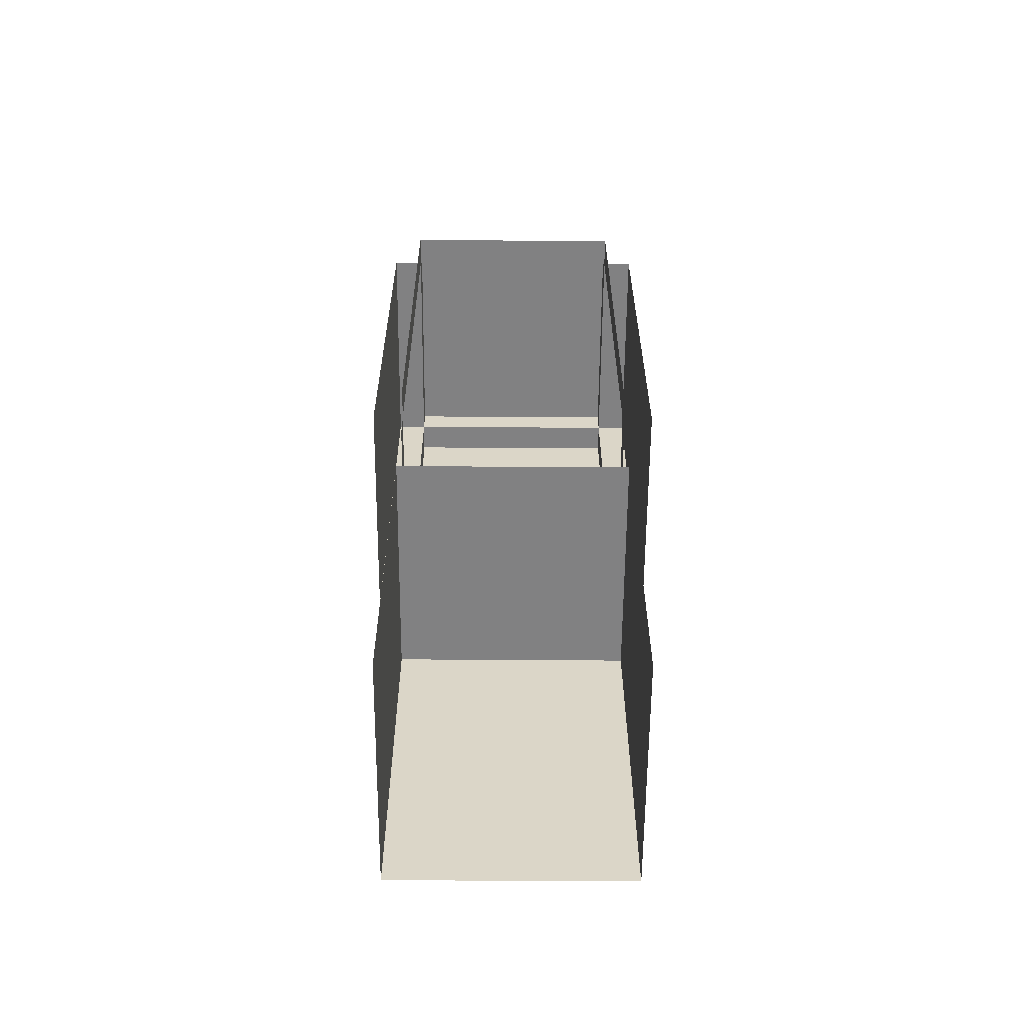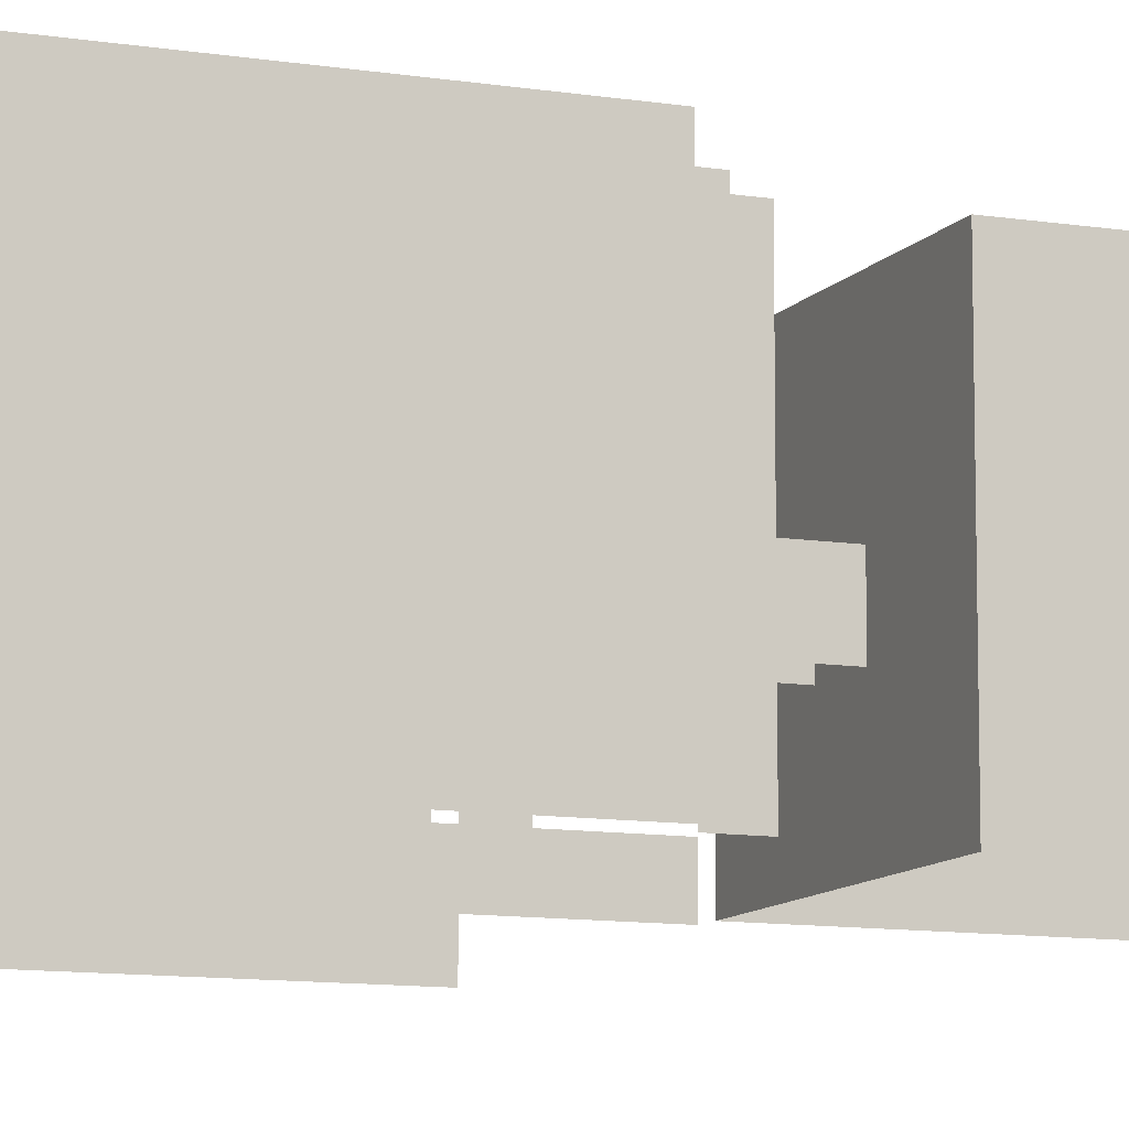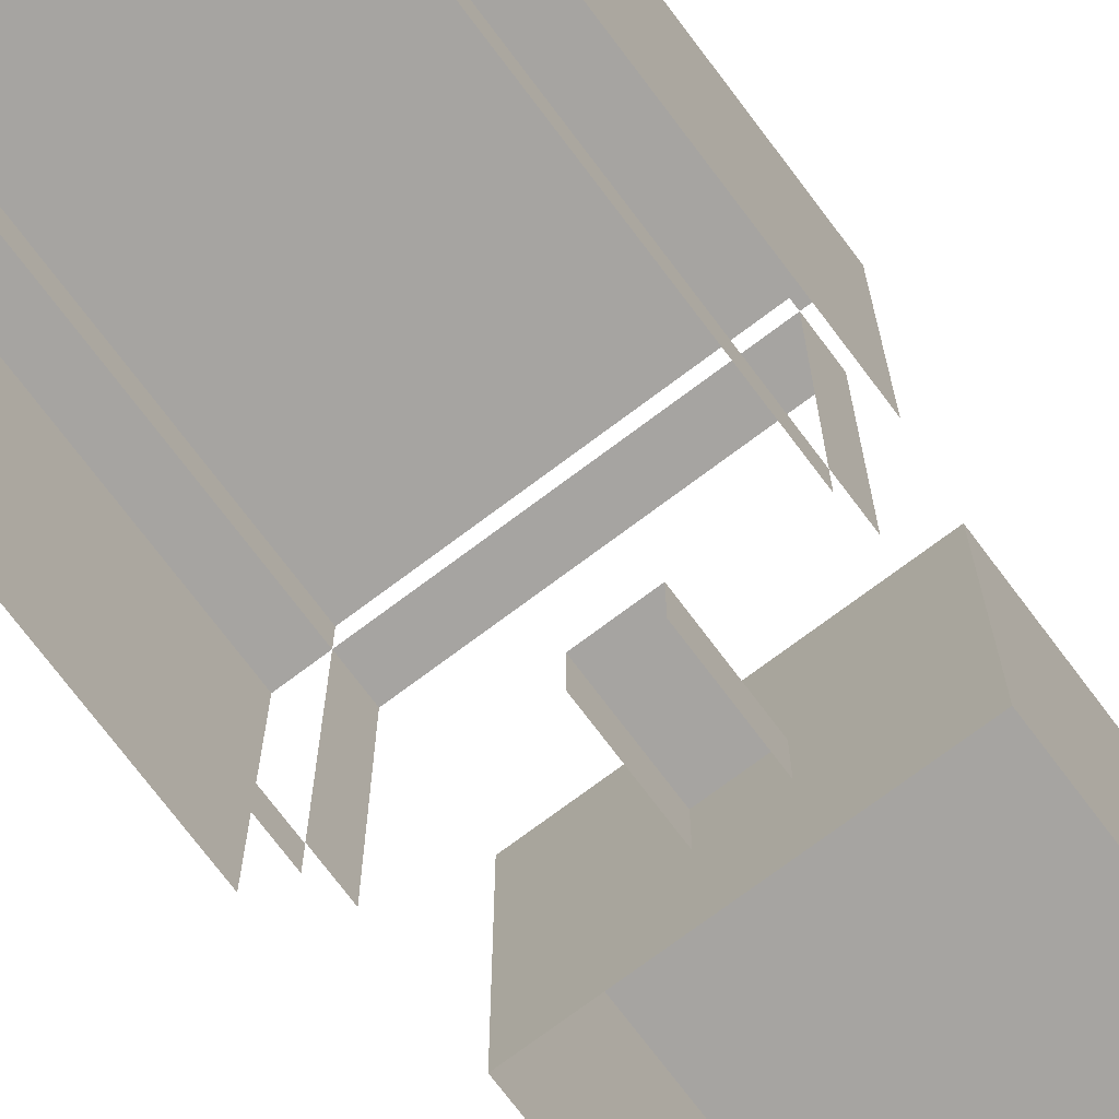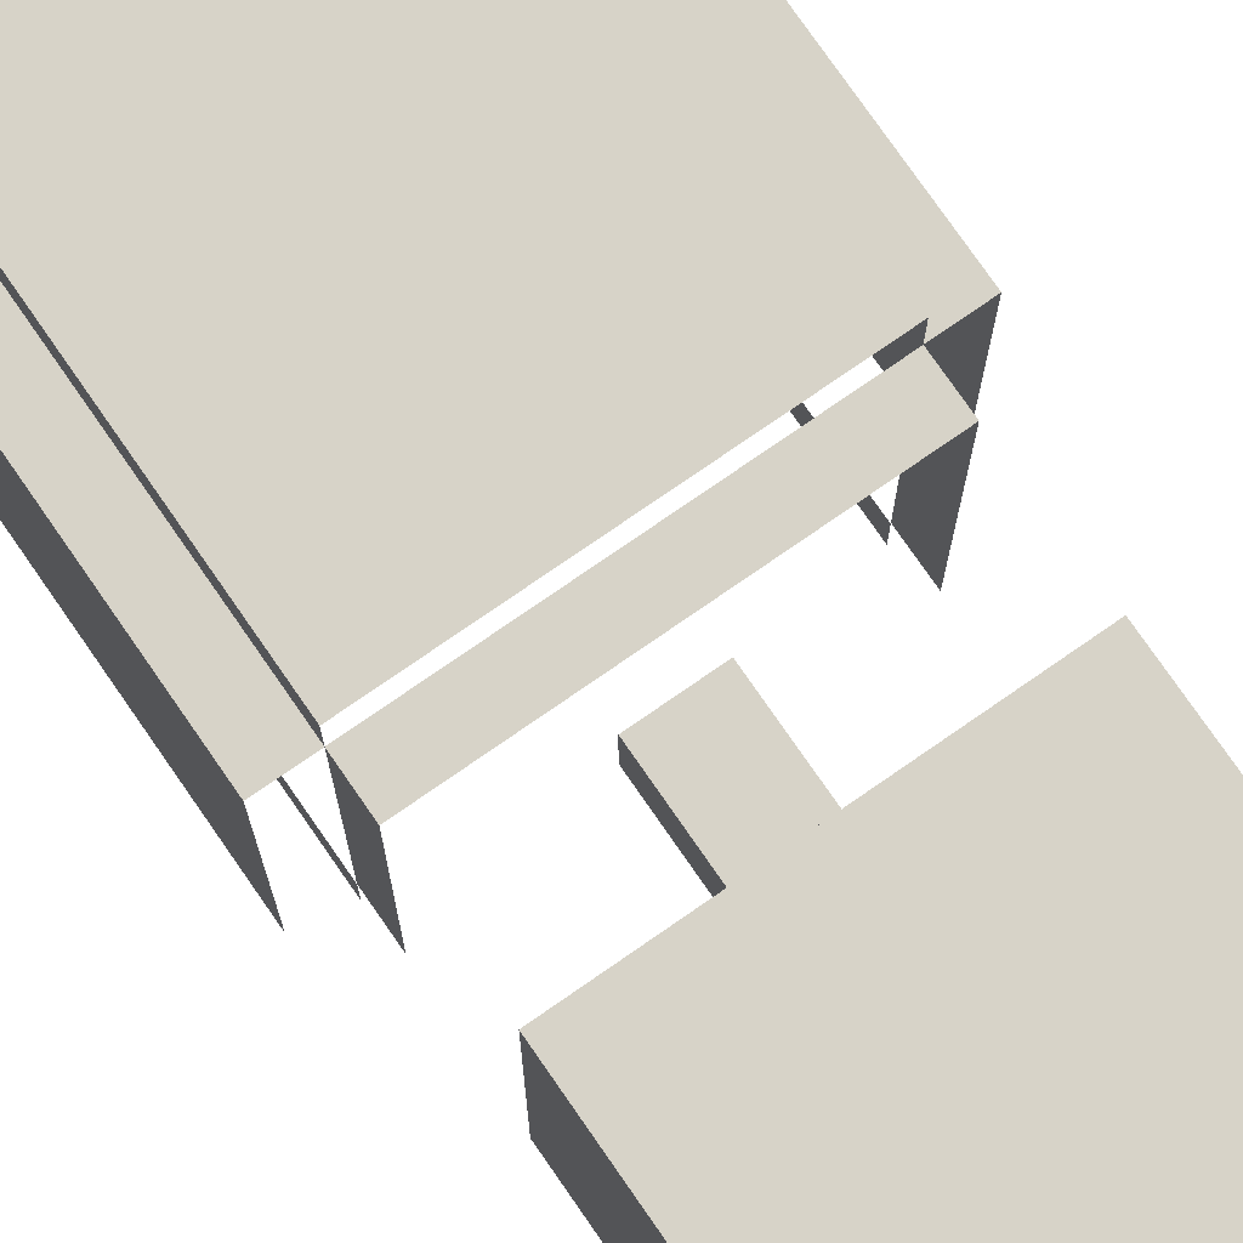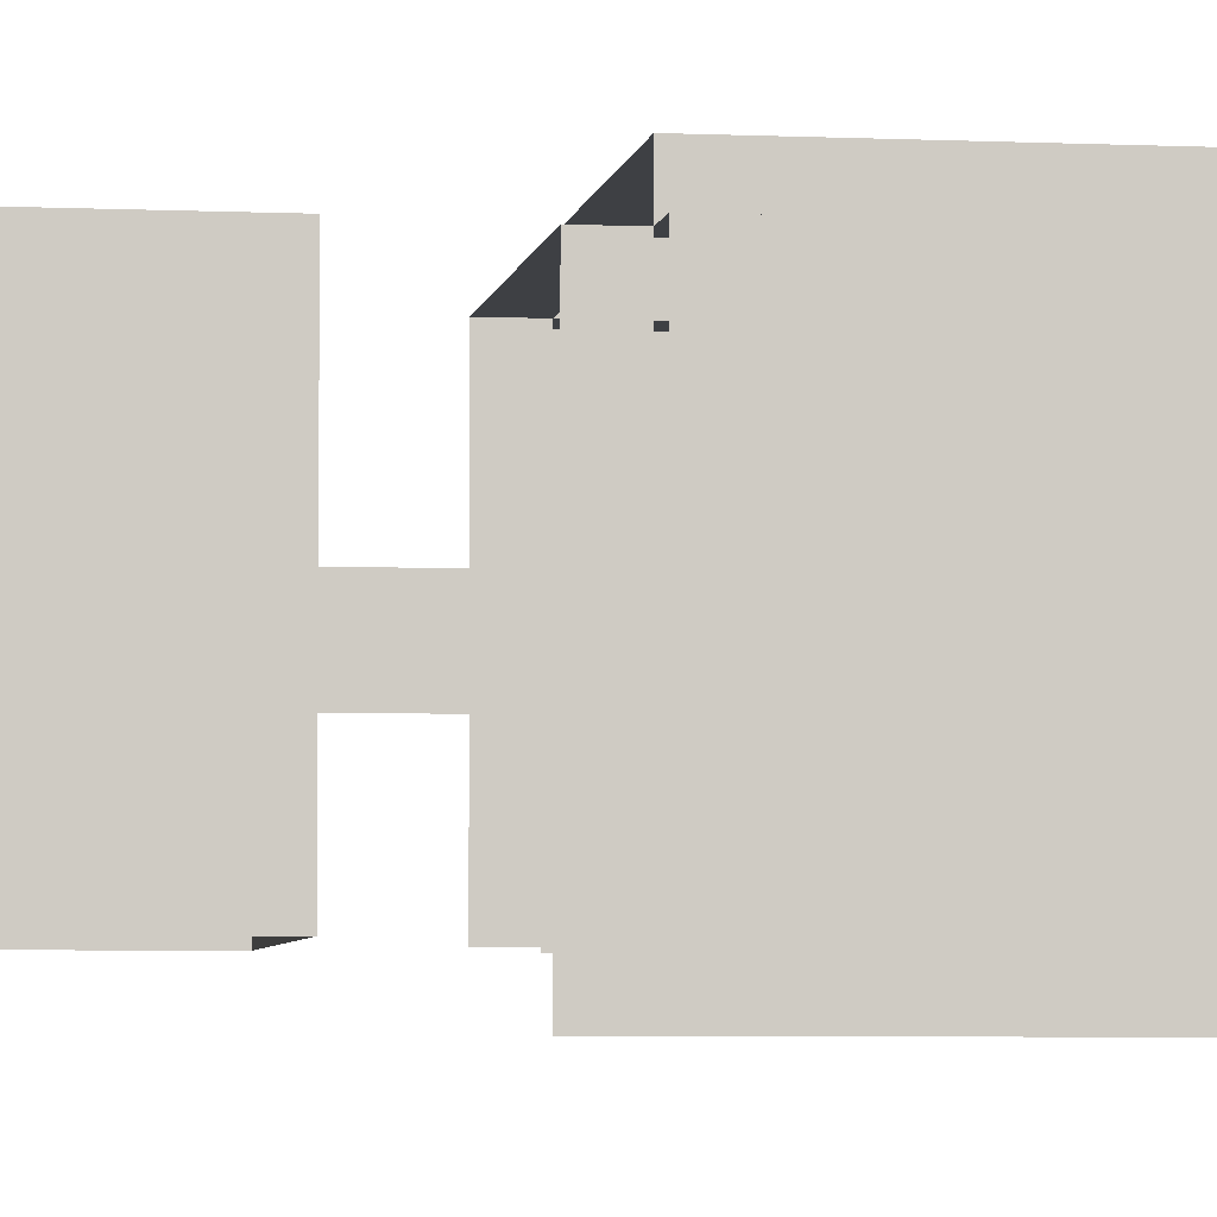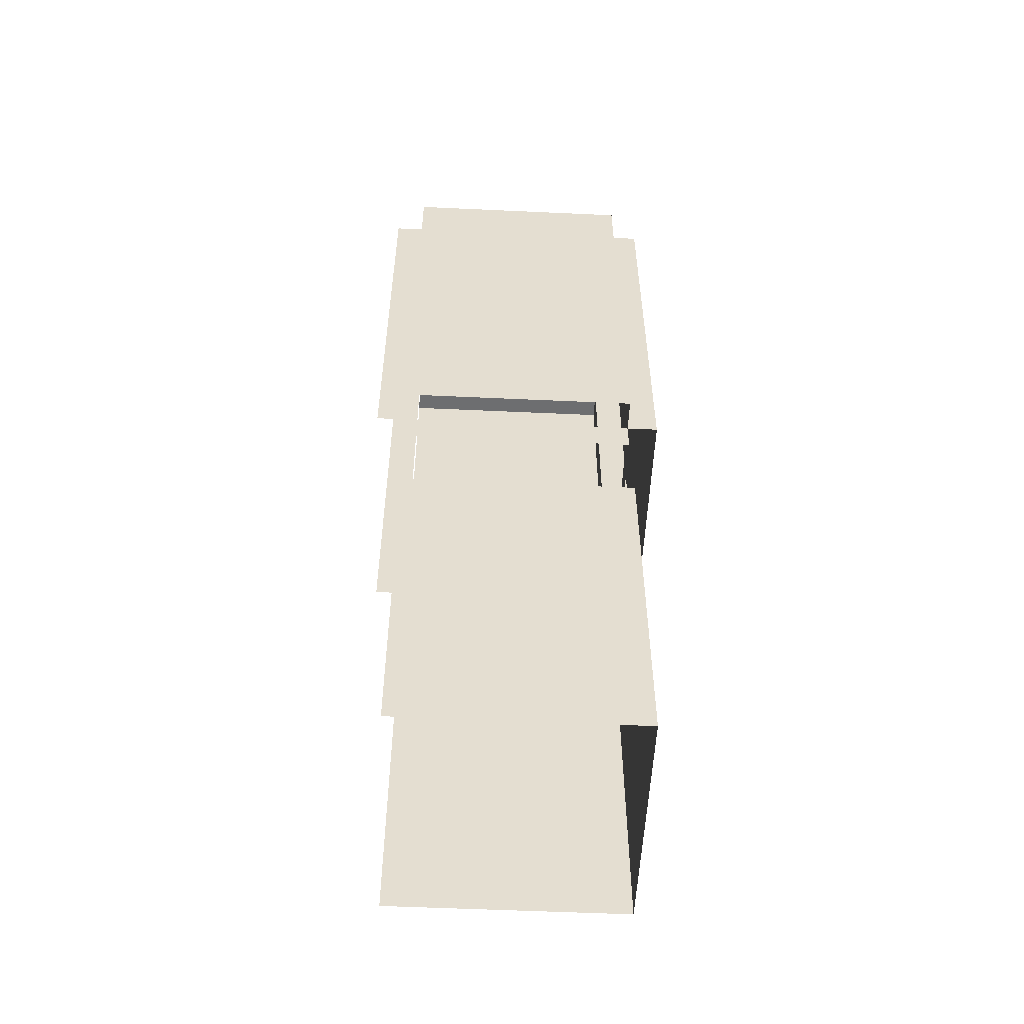
<metadata>
{"format":"obj","ext":"obj","renderer":"f3d","projection":"perspective","resolution":1024,"background":"white","views":[{"elev":-60.4,"azim":179.6,"up":"+Y"},{"elev":-10.4,"azim":-112.2,"up":"+Z"},{"elev":-73.5,"azim":-143.1,"up":"+Z"},{"elev":76.6,"azim":-34.7,"up":"+Z"},{"elev":-4.6,"azim":81.3,"up":"+Z"},{"elev":-54.2,"azim":-92.8,"up":"+Y"}]}
</metadata>
<code>
g Dungeon_tree.001
v 5.899 -3.622 -11.91
v 5.899 -3.622 -11.41
v 5.403 -3.622 -11.41
v 5.403 -3.622 -11.91
v 5.403 -3.688 -11.41
v 5.337 -3.688 -11.41
v 5.337 -3.688 -11.91
v 5.403 -3.688 -11.91
v 5.899 -3.688 -11.91
v 5.965 -3.688 -11.91
v 5.965 -3.688 -11.41
v 5.899 -3.688 -11.41
v 5.899 -3.688 -11.41
v 5.899 -3.622 -11.41
v 5.899 -3.622 -11.91
v 5.899 -3.688 -11.91
v 5.403 -4.619 -11.41
v 5.337 -4.619 -11.41
v 5.337 -3.688 -11.41
v 5.403 -3.688 -11.41
v 5.899 -4.619 -11.41
v 5.899 -4.619 -11.35
v 5.899 -3.688 -11.35
v 5.899 -3.688 -11.41
v 5.403 -4.619 -11.91
v 5.403 -4.619 -11.98
v 5.403 -3.688 -11.98
v 5.403 -3.688 -11.91
v 5.403 -3.688 -11.41
v 5.403 -3.622 -11.41
v 5.899 -3.622 -11.41
v 5.899 -3.688 -11.41
v 5.899 -3.688 -11.41
v 5.899 -3.688 -11.35
v 5.403 -3.688 -11.35
v 5.403 -3.688 -11.41
v 5.899 -3.688 -11.91
v 5.899 -3.688 -11.98
v 5.899 -4.619 -11.98
v 5.899 -4.619 -11.91
v 5.899 -4.619 -11.35
v 5.403 -4.619 -11.35
v 5.403 -3.688 -11.35
v 5.899 -3.688 -11.35
v 5.598 -4.853 -11.64
v 5.598 -4.853 -11.74
v 5.598 -4.685 -11.74
v 5.598 -4.685 -11.64
v 5.901 -5.603 -11.41
v 5.401 -5.603 -11.41
v 5.401 -4.853 -11.41
v 5.901 -4.853 -11.41
v 5.901 -5.603 -11.91
v 5.901 -5.603 -11.41
v 5.901 -4.853 -11.41
v 5.901 -4.853 -11.91
v 5.401 -4.853 -11.91
v 5.401 -4.853 -11.41
v 5.401 -5.603 -11.41
v 5.401 -5.603 -11.91
v 5.899 -4.619 -11.41
v 5.899 -4.685 -11.41
v 5.403 -4.685 -11.41
v 5.403 -4.619 -11.41
v 5.403 -3.688 -11.91
v 5.403 -3.688 -11.98
v 5.899 -3.688 -11.98
v 5.899 -3.688 -11.91
v 5.401 -4.853 -11.91
v 5.901 -4.853 -11.91
v 5.901 -4.853 -11.41
v 5.401 -4.853 -11.41
v 5.965 -4.619 -11.91
v 5.965 -4.619 -11.41
v 5.965 -3.688 -11.41
v 5.965 -3.688 -11.91
v 5.403 -4.619 -11.41
v 5.403 -4.685 -11.41
v 5.403 -4.685 -11.91
v 5.403 -4.619 -11.91
v 5.403 -3.688 -11.91
v 5.403 -3.622 -11.91
v 5.403 -3.622 -11.41
v 5.403 -3.688 -11.41
v 5.899 -3.688 -11.41
v 5.965 -3.688 -11.41
v 5.965 -4.619 -11.41
v 5.899 -4.619 -11.41
v 5.403 -3.688 -11.41
v 5.403 -3.688 -11.35
v 5.403 -4.619 -11.35
v 5.403 -4.619 -11.41
v 5.698 -4.853 -11.64
v 5.698 -4.685 -11.64
v 5.698 -4.685 -11.74
v 5.698 -4.853 -11.74
v 5.598 -4.685 -11.64
v 5.698 -4.685 -11.64
v 5.698 -4.853 -11.64
v 5.598 -4.853 -11.64
v 5.899 -4.619 -11.91
v 5.899 -4.685 -11.91
v 5.899 -4.685 -11.41
v 5.899 -4.619 -11.41
v 5.337 -4.619 -11.41
v 5.337 -4.619 -11.91
v 5.337 -3.688 -11.91
v 5.337 -3.688 -11.41
g Dungeon_tree.001_0
f 3 2 1
f 4 3 1
f 7 6 5
f 8 7 5
f 11 10 9
f 12 11 9
f 15 14 13
f 16 15 13
f 19 18 17
f 20 19 17
f 23 22 21
f 24 23 21
f 27 26 25
f 28 27 25
f 31 30 29
f 32 31 29
f 35 34 33
f 36 35 33
f 39 38 37
f 40 39 37
f 43 42 41
f 44 43 41
f 47 46 45
f 48 47 45
f 51 50 49
f 52 51 49
f 55 54 53
f 56 55 53
f 59 58 57
f 60 59 57
f 63 62 61
f 64 63 61
f 67 66 65
f 68 67 65
f 71 70 69
f 72 71 69
f 75 74 73
f 76 75 73
f 79 78 77
f 80 79 77
f 83 82 81
f 84 83 81
f 87 86 85
f 88 87 85
f 91 90 89
f 92 91 89
f 95 94 93
f 96 95 93
f 99 98 97
f 100 99 97
f 103 102 101
f 104 103 101
f 107 106 105
f 108 107 105

</code>
